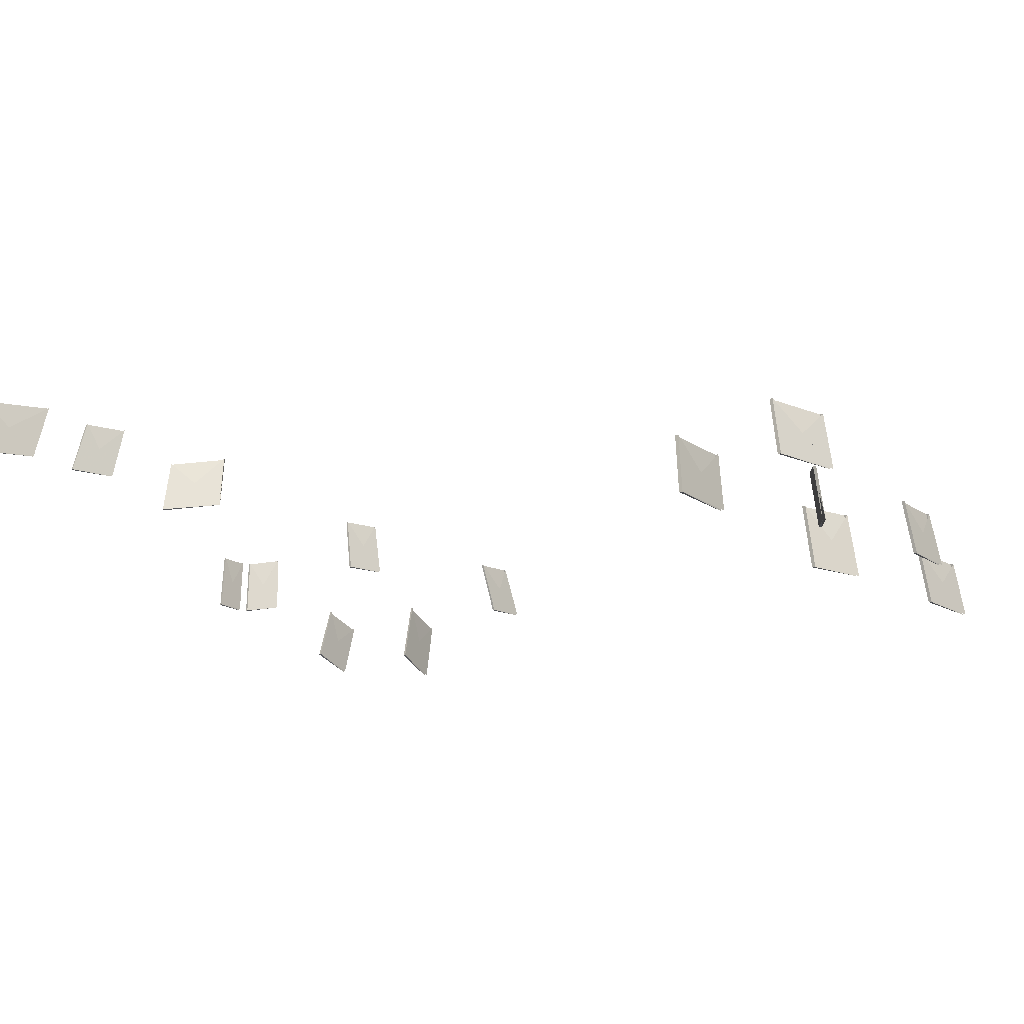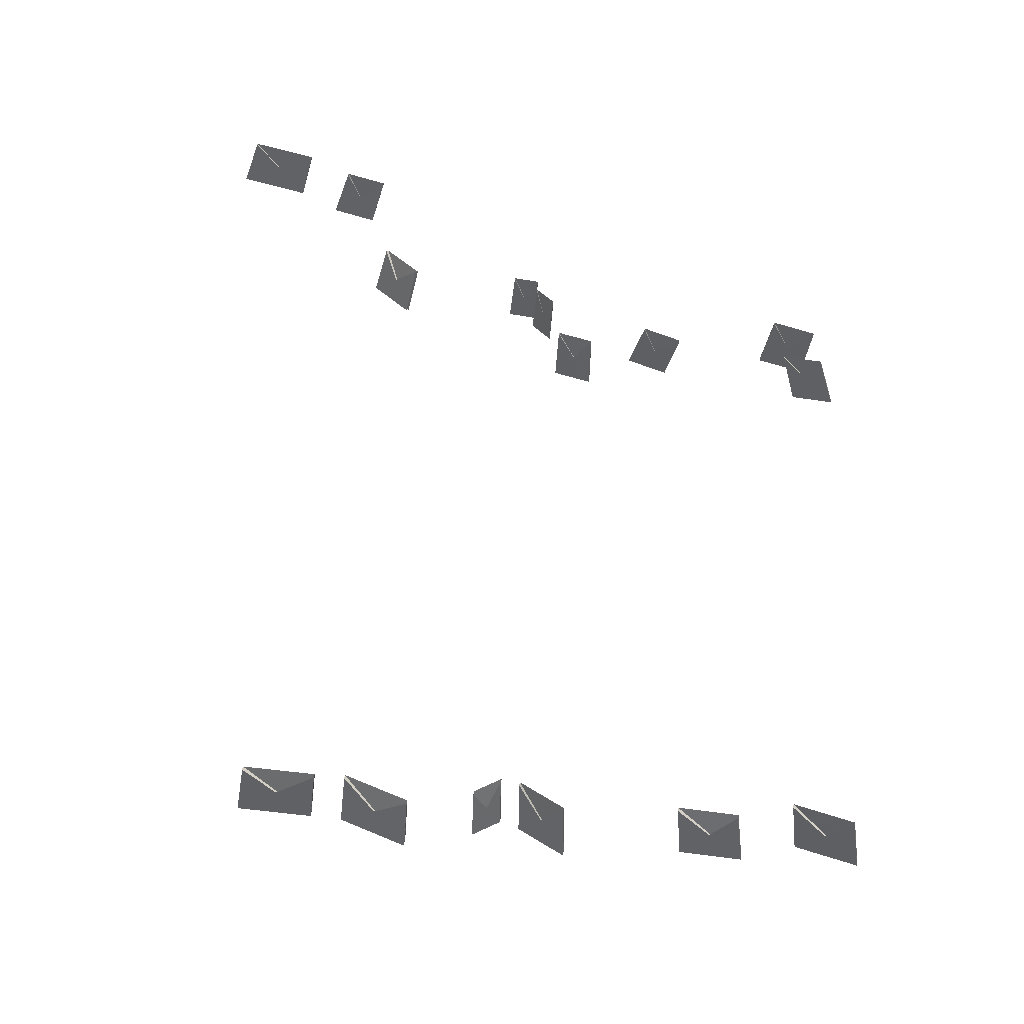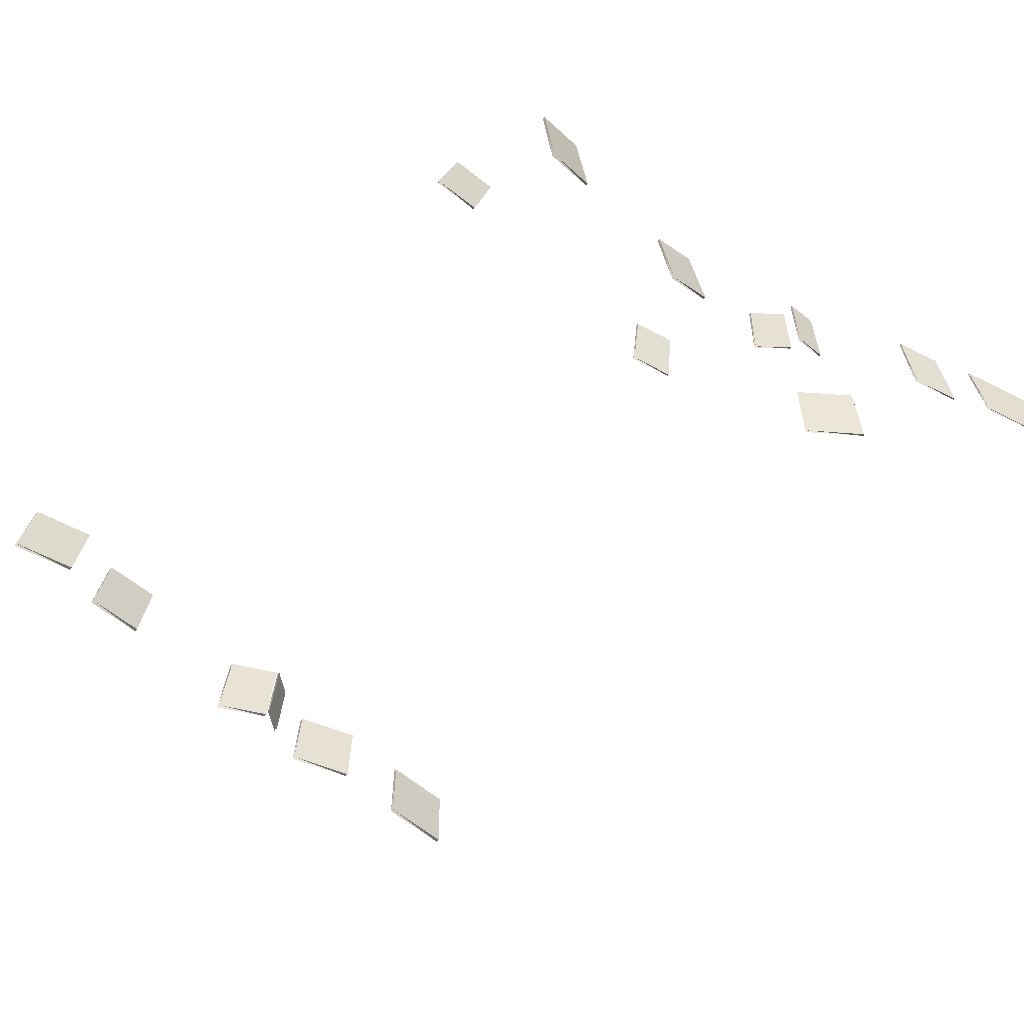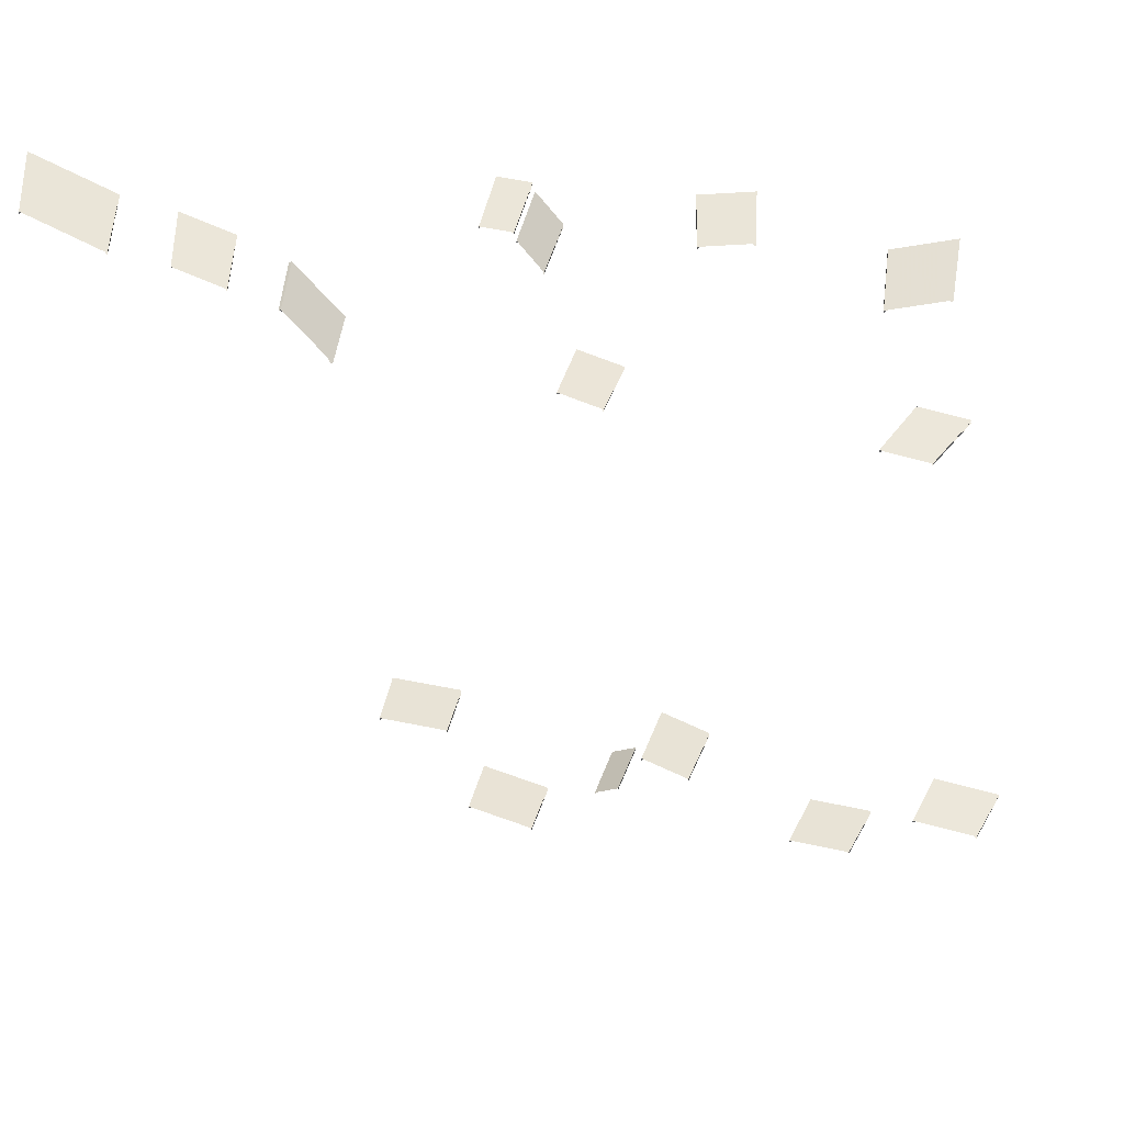
<metadata>
{"format":"obj","ext":"obj","renderer":"f3d","projection":"perspective","resolution":1024,"background":"white","views":[{"elev":-13.1,"azim":-49.2,"up":"+Z"},{"elev":47.8,"azim":11.0,"up":"+Z"},{"elev":-53.8,"azim":139.6,"up":"+Z"},{"elev":52.8,"azim":18.6,"up":"+Y"}]}
</metadata>
<code>
o Cut_1_Canopy
v -0.8268 2.144 0.1077
v -0.8089 2.141 0.1596
v -0.744 2.126 0.1632
v -0.7581 2.128 0.1114
v -0.8268 2.142 0.1081
v -0.8089 2.139 0.16
v -0.7581 2.126 0.1118
v -0.744 2.124 0.1636
f 1 2 3 4
f 5 8 7 6
f 1 5 6 2
f 2 6 7 3
f 3 7 8 4
f 5 1 4 8
o Cut_2_Spacing
v -0.2037 2.009 0.02025
v -0.2181 2.013 0.07064
v -0.18 2.013 0.07064
v -0.1636 2.009 0.02025
v -0.2037 2.007 0.02073
v -0.2181 2.011 0.07109
v -0.1636 2.007 0.02073
v -0.18 2.011 0.07109
f 9 10 11 12
f 13 16 15 14
f 9 13 14 10
f 10 14 15 11
f 11 15 16 12
f 13 9 12 16
o Cut_3_Vigor
v -0.2461 2.107 -0.02631
v -0.2348 2.107 0.02991
v -0.1914 2.116 0.01349
v -0.2005 2.116 -0.04356
v -0.2461 2.105 -0.02577
v -0.2348 2.105 0.03042
v -0.2005 2.114 -0.04302
v -0.1914 2.114 0.014
f 17 18 19 20
f 21 24 23 22
f 17 21 22 18
f 18 22 23 19
f 19 23 24 20
f 21 17 20 24
o Cut_4_Vigor
v -0.3889 2.098 -0.04392
v -0.3733 2.098 0.00474
v -0.3347 2.101 -0.008755
v -0.3486 2.101 -0.058
v -0.3889 2.095 -0.04336
v -0.3733 2.096 0.005282
v -0.3486 2.098 -0.05743
v -0.3347 2.099 -0.008213
f 25 26 27 28
f 29 32 31 30
f 25 29 30 26
f 26 30 31 27
f 27 31 32 28
f 29 25 28 32
o Cut_5_Vigor
v -0.6574 2.046 0.06218
v -0.6449 2.051 0.1121
v -0.6053 2.016 0.1191
v -0.6156 2.01 0.0696
v -0.6595 2.045 0.06265
v -0.6468 2.049 0.1125
v -0.6176 2.008 0.07007
v -0.6072 2.015 0.1196
f 33 34 35 36
f 37 40 39 38
f 33 37 38 34
f 34 38 39 35
f 35 39 40 36
f 37 33 36 40
o Cut_6_Vigor
v -0.4531 1.989 0.02838
v -0.4515 1.996 0.07816
v -0.4164 1.99 0.07786
v -0.4162 1.983 0.02806
v -0.4531 1.987 0.02891
v -0.4515 1.994 0.07866
v -0.4162 1.981 0.02859
v -0.4164 1.988 0.07836
f 41 42 43 44
f 45 48 47 46
f 41 45 46 42
f 42 46 47 43
f 43 47 48 44
f 45 41 44 48
o Cut_7_Vigor
v -0.5251 2.107 -0.007164
v -0.5198 2.109 0.04404
v -0.4946 2.11 0.04247
v -0.4985 2.108 -0.00882
v -0.5251 2.106 -0.006633
v -0.5198 2.107 0.04454
v -0.4985 2.106 -0.008289
v -0.4946 2.108 0.04297
f 49 50 51 52
f 53 56 55 54
f 49 53 54 50
f 50 54 55 51
f 51 55 56 52
f 53 49 52 56
o Cut_8_Vigor
v -0.4976 2.098 -0.01114
v -0.4937 2.099 0.04001
v -0.4721 2.079 0.04428
v -0.4749 2.076 -0.006642
v -0.4976 2.096 -0.01061
v -0.4937 2.098 0.04051
v -0.4749 2.074 -0.006109
v -0.4721 2.077 0.04479
f 57 58 59 60
f 61 64 63 62
f 57 61 62 58
f 58 62 63 59
f 59 63 64 60
f 61 57 60 64
o Cut_9_Vigor
v -0.7191 2.116 0.1032
v -0.7024 2.117 0.1539
v -0.6617 2.108 0.154
v -0.6761 2.107 0.1033
v -0.7191 2.114 0.1037
v -0.7024 2.115 0.1544
v -0.6761 2.105 0.1038
v -0.6617 2.107 0.1544
f 65 66 67 68
f 69 72 71 70
f 65 69 70 66
f 66 70 71 67
f 67 71 72 68
f 69 65 68 72
o Cut_10_Vigor
v -0.5373 1.398 0.03322
v -0.5336 1.407 0.08386
v -0.4757 1.394 0.07991
v -0.4774 1.384 0.02914
v -0.5373 1.394 0.03299
v -0.5336 1.404 0.08364
v -0.4774 1.381 0.02891
v -0.4757 1.391 0.07969
f 73 74 75 76
f 77 80 79 78
f 73 77 78 74
f 74 78 79 75
f 75 79 80 76
f 77 73 76 80
o Cut_11_Canopy
v -0.4045 1.444 -0.0003481
v -0.405 1.451 0.0504
v -0.4261 1.434 0.0503
v -0.4263 1.426 -0.000451
v -0.4045 1.441 -0.0005824
v -0.405 1.448 0.05017
v -0.4263 1.423 -0.0006854
v -0.4261 1.431 0.05007
f 81 82 83 84
f 85 88 87 86
f 81 85 86 82
f 82 86 87 83
f 83 87 88 84
f 85 81 84 88
o Cut_12_Vigor
v -0.3909 1.461 -0.03277
v -0.3919 1.469 0.02471
v -0.349 1.452 0.02125
v -0.3465 1.443 -0.03636
v -0.3909 1.458 -0.03301
v -0.3919 1.466 0.02448
v -0.3465 1.44 -0.0366
v -0.349 1.448 0.02102
f 89 90 91 92
f 93 96 95 94
f 89 93 94 90
f 90 94 95 91
f 91 95 96 92
f 93 89 92 96
o Cut_13_Vigor
v -0.643 1.423 -0.01517
v -0.6363 1.431 0.03523
v -0.572 1.437 0.03227
v -0.5767 1.429 -0.01822
v -0.643 1.42 -0.01541
v -0.6363 1.428 0.035
v -0.5767 1.426 -0.01846
v -0.572 1.434 0.03204
f 97 98 99 100
f 101 104 103 102
f 97 101 102 98
f 98 102 103 99
f 99 103 104 100
f 101 97 100 104
o Cut_14_Vigor
v -0.2424 1.442 0.001256
v -0.248 1.45 0.05227
v -0.1956 1.454 0.0498
v -0.1884 1.446 -0.001296
v -0.2424 1.439 0.001023
v -0.248 1.447 0.05205
v -0.1884 1.443 -0.001529
v -0.1956 1.451 0.04958
f 105 106 107 108
f 109 112 111 110
f 105 109 110 106
f 106 110 111 107
f 107 111 112 108
f 109 105 108 112
o Cut_15_Vigor
v -0.1425 1.485 -0.02614
v -0.1493 1.492 0.0252
v -0.09392 1.486 0.01996
v -0.08533 1.48 -0.03155
v -0.1425 1.482 -0.02638
v -0.1493 1.488 0.02497
v -0.08533 1.476 -0.03179
v -0.09392 1.483 0.01973
f 113 114 115 116
f 117 120 119 118
f 113 117 118 114
f 114 118 119 115
f 115 119 120 116
f 117 113 116 120

</code>
